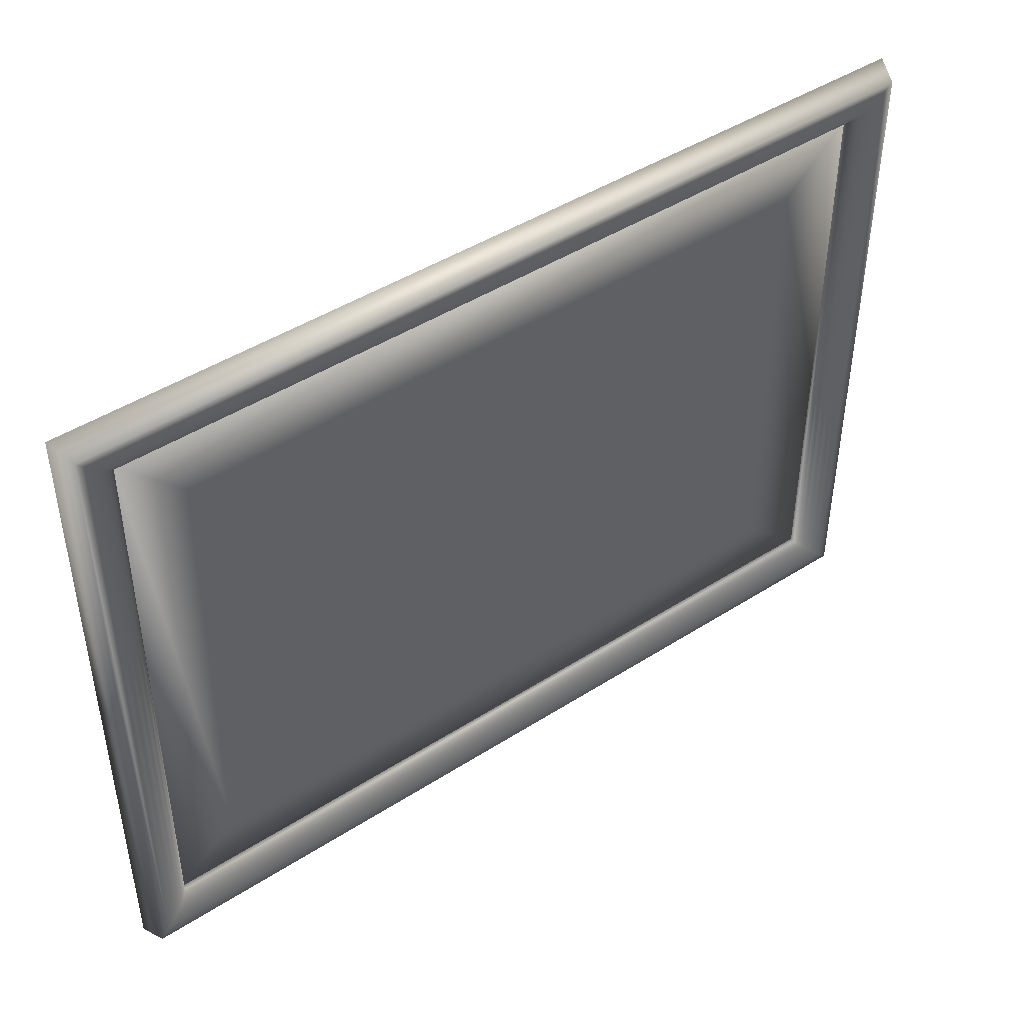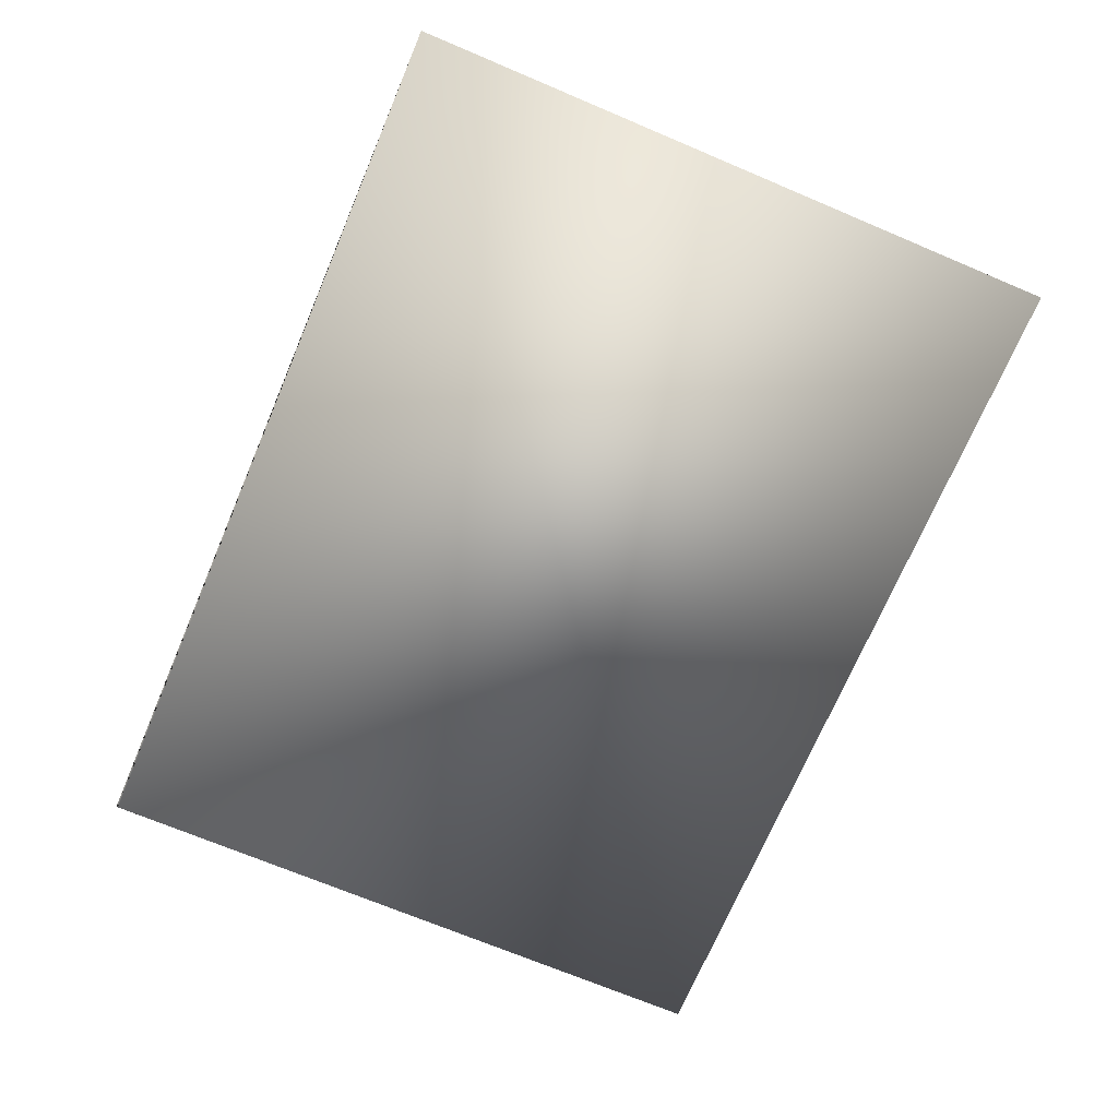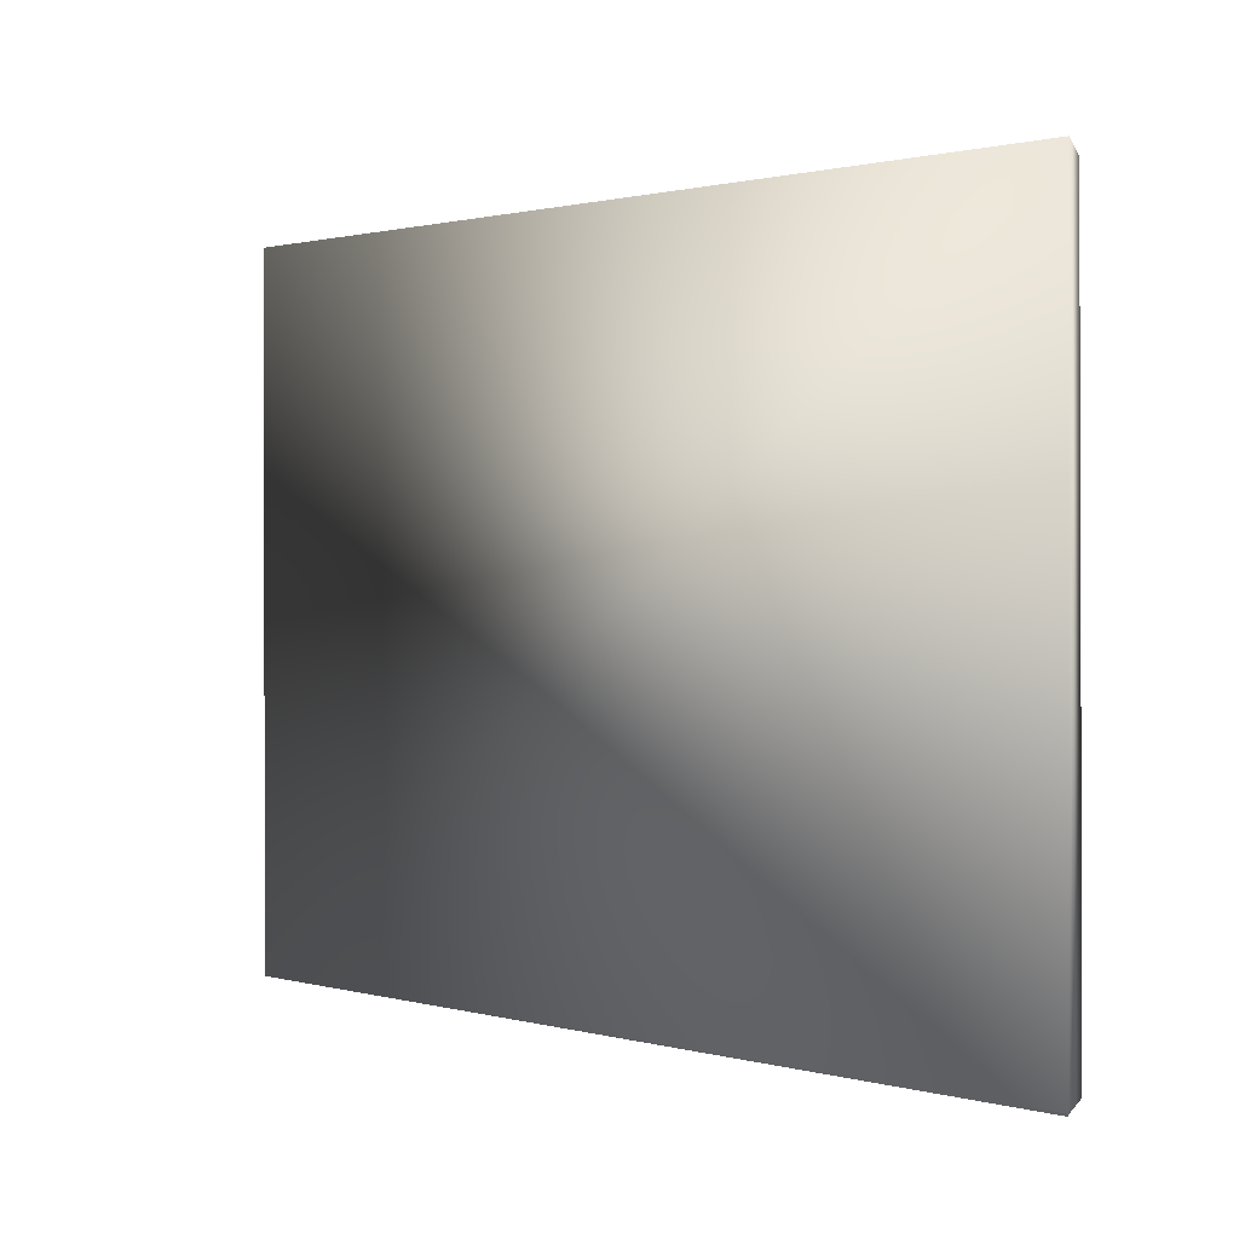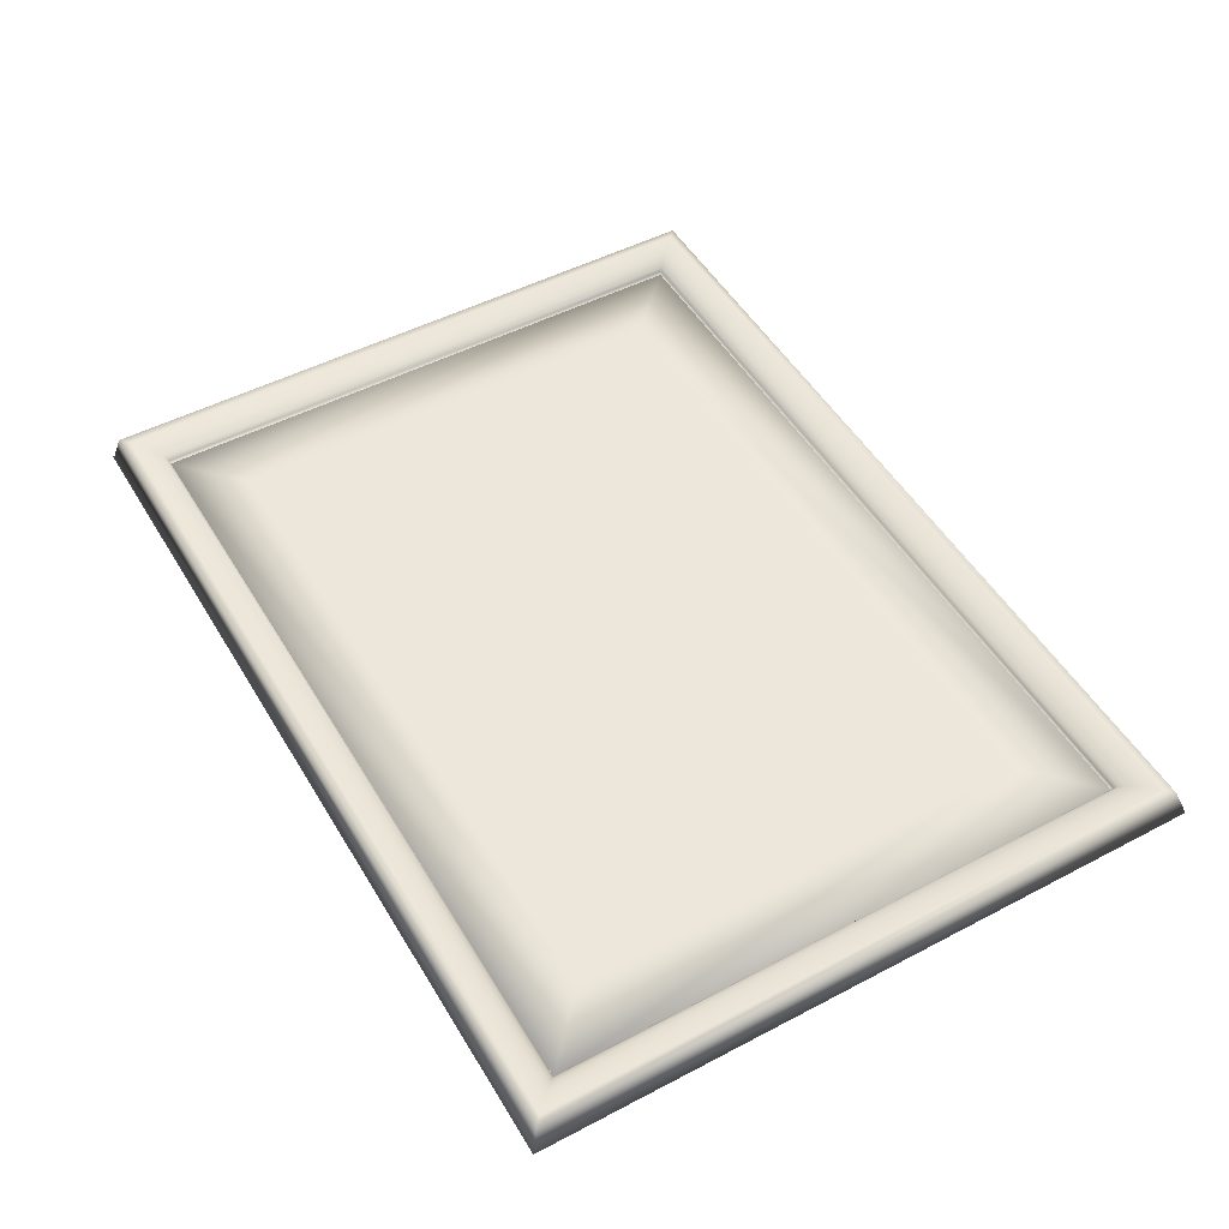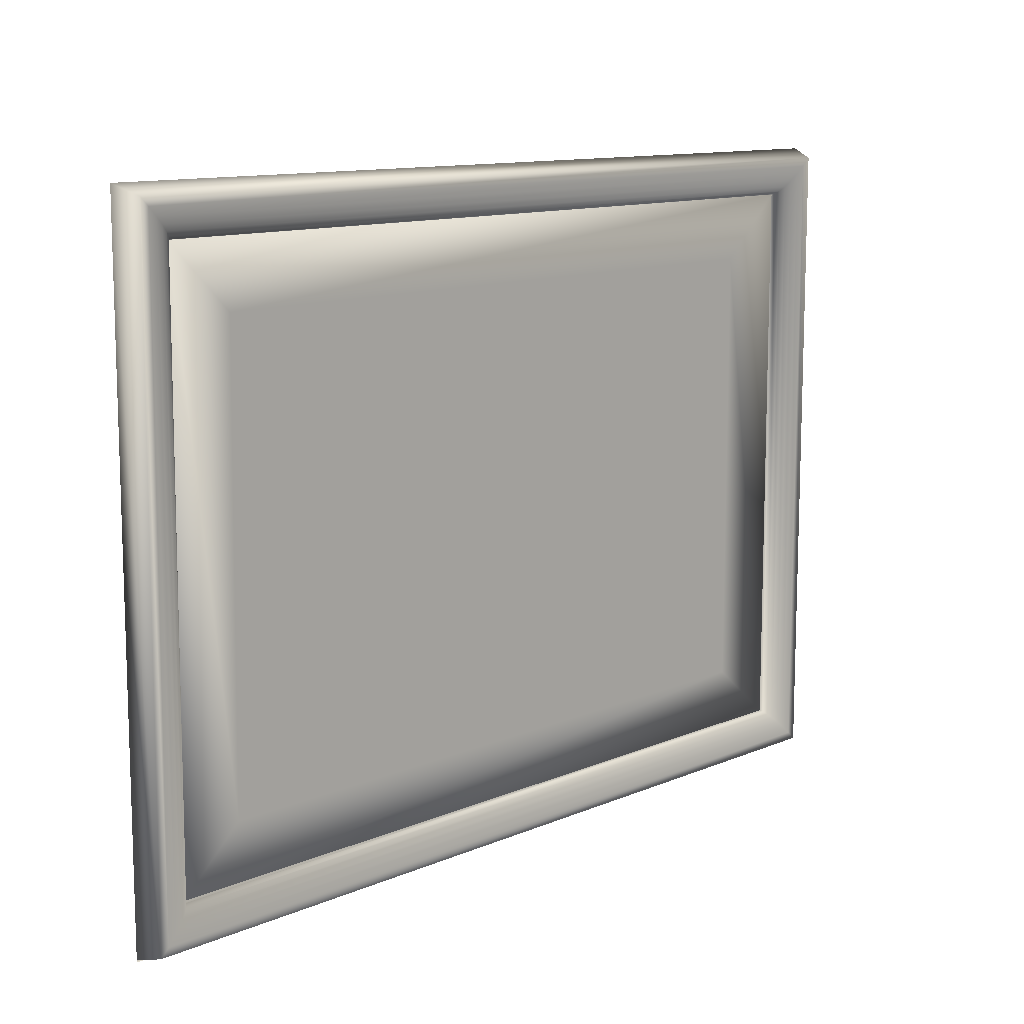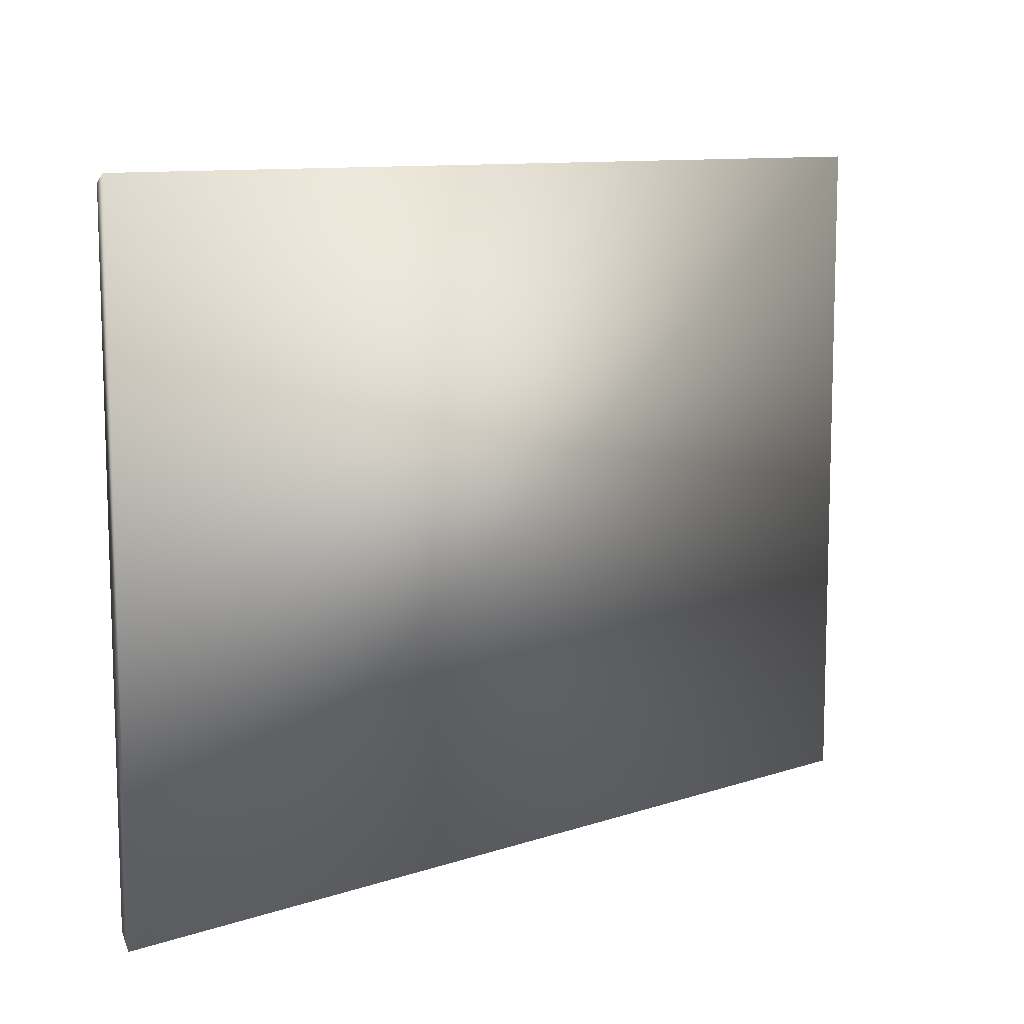
<metadata>
{"format":"obj","ext":"obj","renderer":"f3d","projection":"perspective","resolution":1024,"background":"white","views":[{"elev":45.3,"azim":143.6,"up":"+Z"},{"elev":-71.0,"azim":-112.9,"up":"+Y"},{"elev":0.9,"azim":44.9,"up":"+Z"},{"elev":50.5,"azim":-119.9,"up":"+Y"},{"elev":11.7,"azim":135.0,"up":"+Z"},{"elev":10.5,"azim":-40.3,"up":"+Z"}]}
</metadata>
<code>
o Plano
v -2.499 -0.045 1.875
v 2.491 -0.045 1.869
v -2.499 -0.045 -1.859
v 2.5 -0.045 -1.865
v -2.225 0 1.611
v 2.219 0 1.6
v -2.228 0 -1.602
v 2.239 0 -1.619
v 2.5 -0.045 -1.876
v -1.85 0 1.25
v 1.865 0 1.236
v -1.85 0 -1.276
v 1.893 0 -1.295
v -2.446 0.1 1.824
v -2.225 -0.001813 1.611
v -2.397 0.09745 1.776
v -2.35 0.08992 1.731
v -2.308 0.07779 1.691
v -2.273 0.06167 1.657
v -2.247 0.04236 1.632
v -2.23 0.02084 1.616
v 2.435 0.1 1.813
v 2.219 -0.001813 1.6
v 2.387 0.09745 1.766
v 2.341 0.08992 1.721
v 2.3 0.07779 1.68
v 2.266 0.06167 1.646
v 2.241 0.04236 1.621
v 2.225 0.02084 1.605
v -2.228 -0.001813 -1.602
v -2.447 0.1 -1.81
v -2.233 0.02084 -1.607
v -2.249 0.04236 -1.623
v -2.276 0.06167 -1.647
v -2.31 0.07779 -1.68
v -2.352 0.08992 -1.72
v -2.398 0.09745 -1.764
v 2.46 0.1 -1.827
v 2.239 -0.001813 -1.619
v 2.411 0.09745 -1.781
v 2.364 0.08992 -1.737
v 2.322 0.07779 -1.698
v 2.287 0.06167 -1.665
v 2.261 0.04236 -1.64
v 2.244 0.02084 -1.625
f 2 4 38 22
f 1 2 22 14
f 6 8 13 11
f 7 5 10 12
f 8 7 12 13
f 5 6 11 10
f 12 10 11 13
f 7 8 39 30
f 6 5 15 23
f 8 6 23 39
f 4 9 3 31 38
f 3 1 14 31
f 31 14 16 37
f 37 16 17 36
f 36 17 18 35
f 35 18 19 34
f 34 19 20 33
f 33 20 21 32
f 32 21 15 30
f 14 22 24 16
f 16 24 25 17
f 17 25 26 18
f 18 26 27 19
f 19 27 28 20
f 20 28 29 21
f 21 29 23 15
f 22 38 40 24
f 24 40 41 25
f 25 41 42 26
f 26 42 43 27
f 27 43 44 28
f 28 44 45 29
f 29 45 39 23
f 38 31 37 40
f 40 37 36 41
f 41 36 35 42
f 42 35 34 43
f 43 34 33 44
f 44 33 32 45
f 45 32 30 39
f 5 7 30 15
f 3 9 4 2 1

</code>
